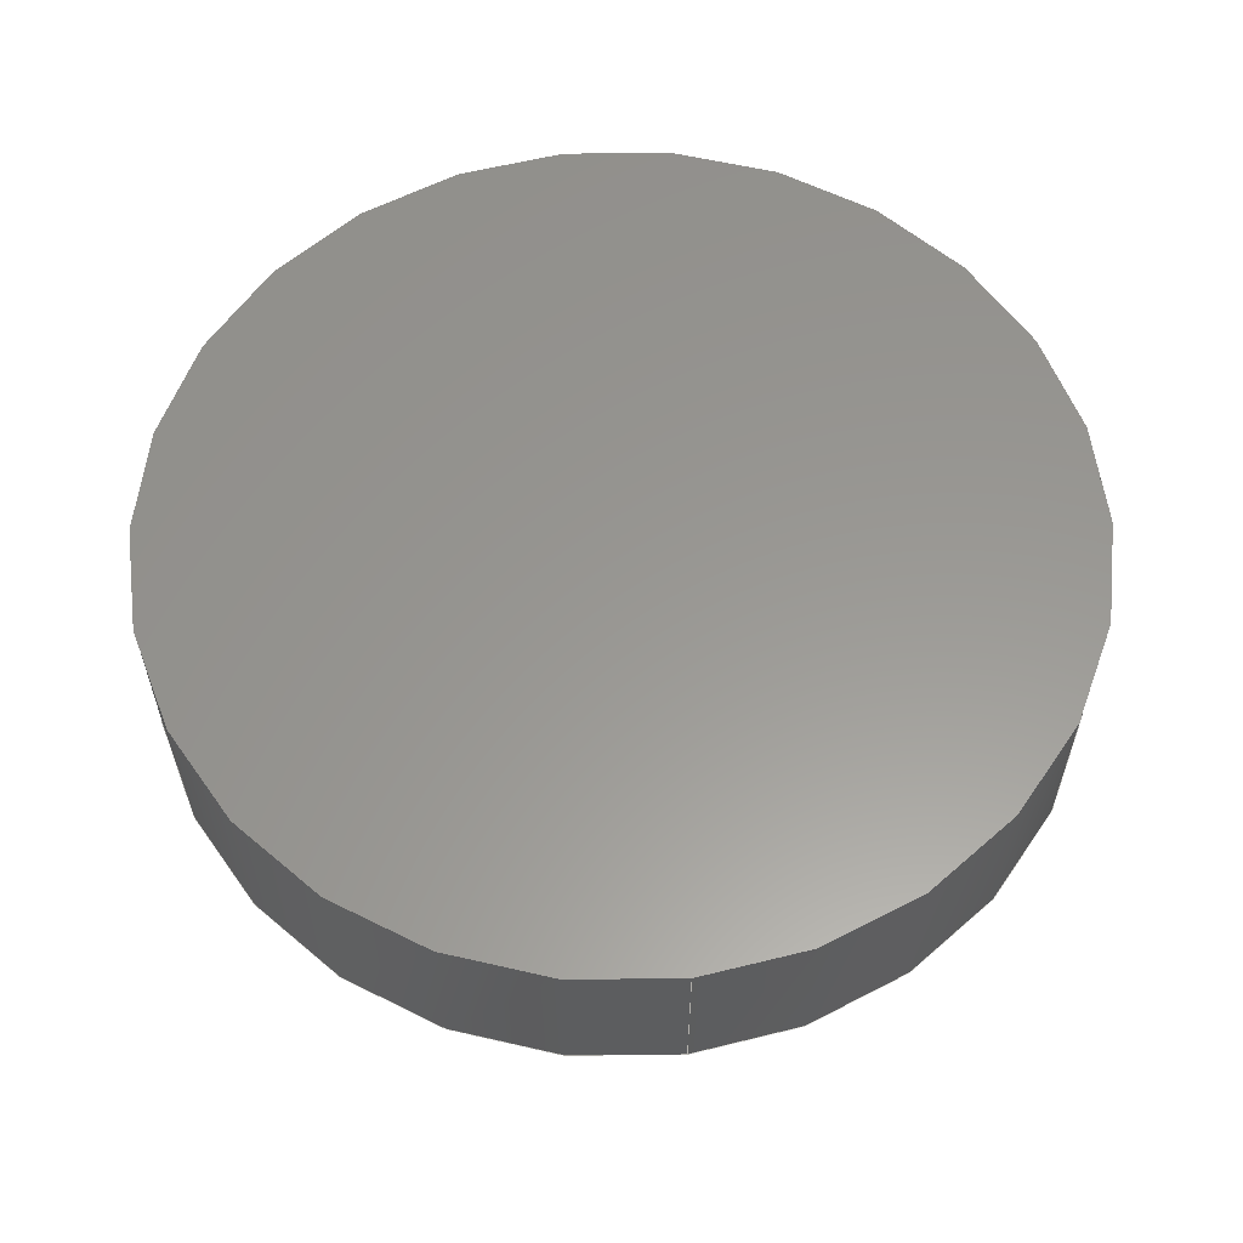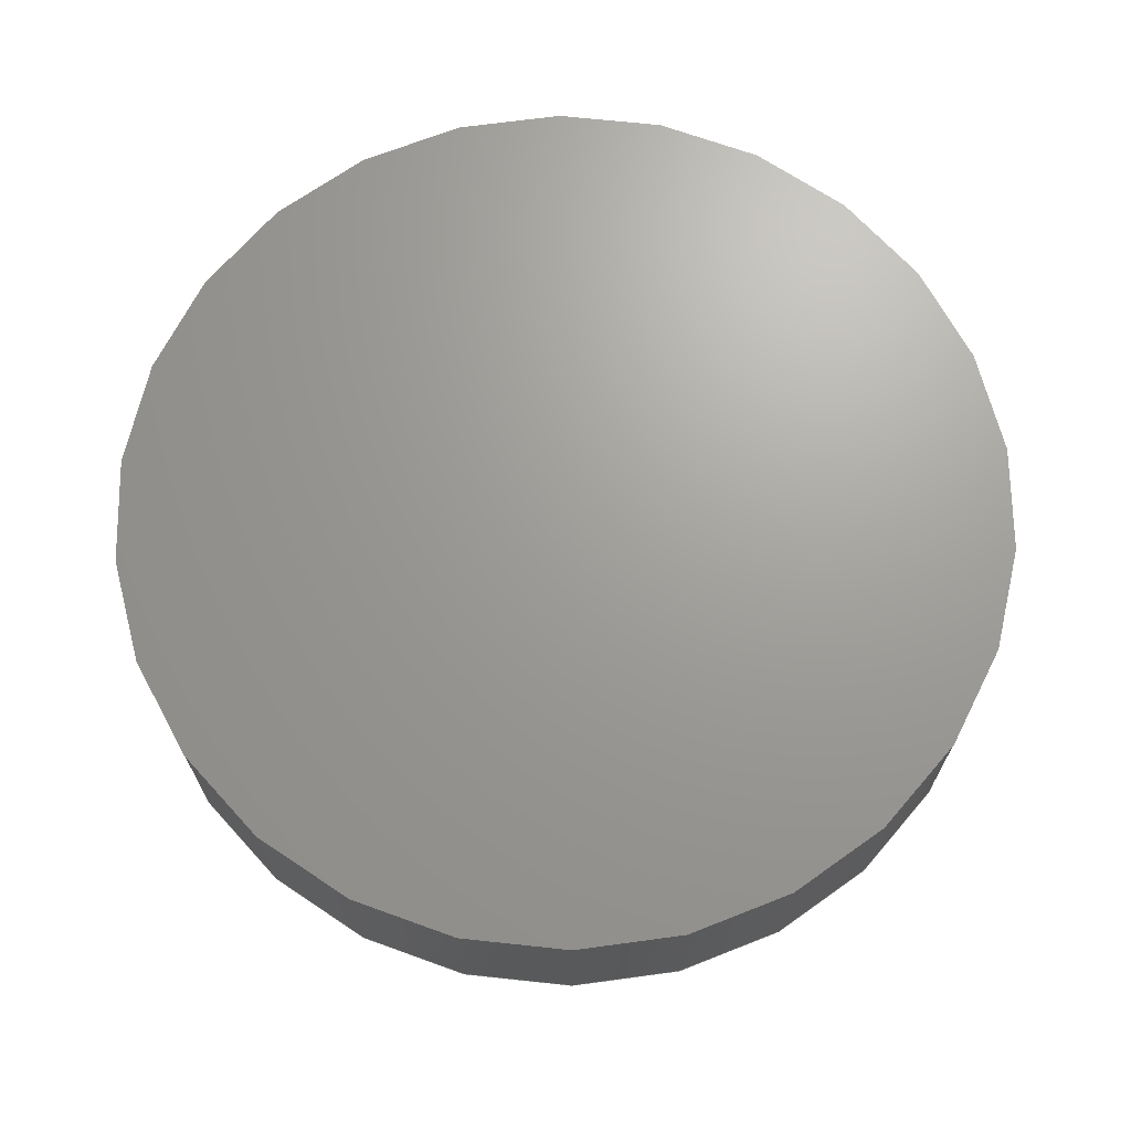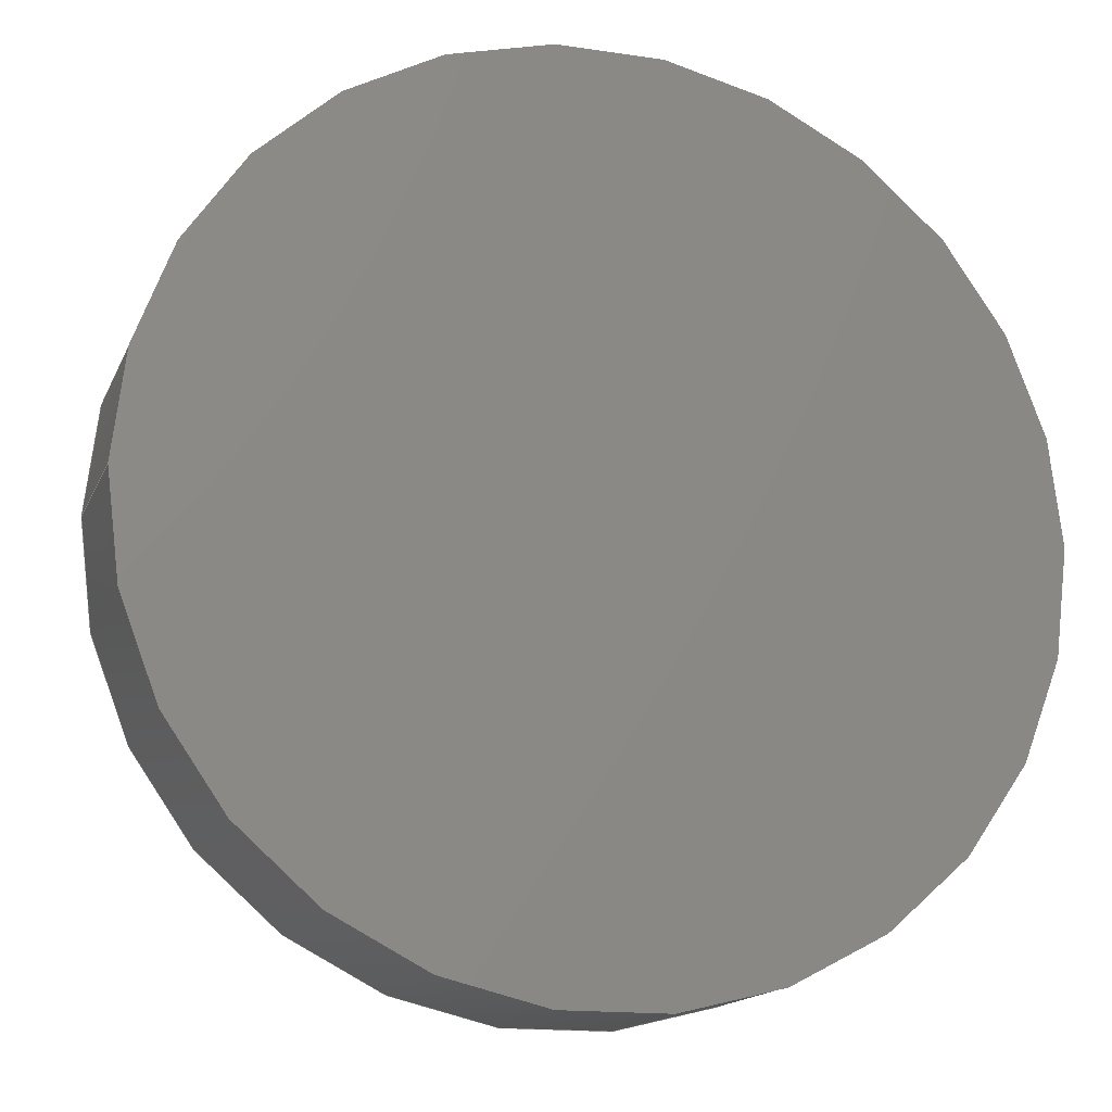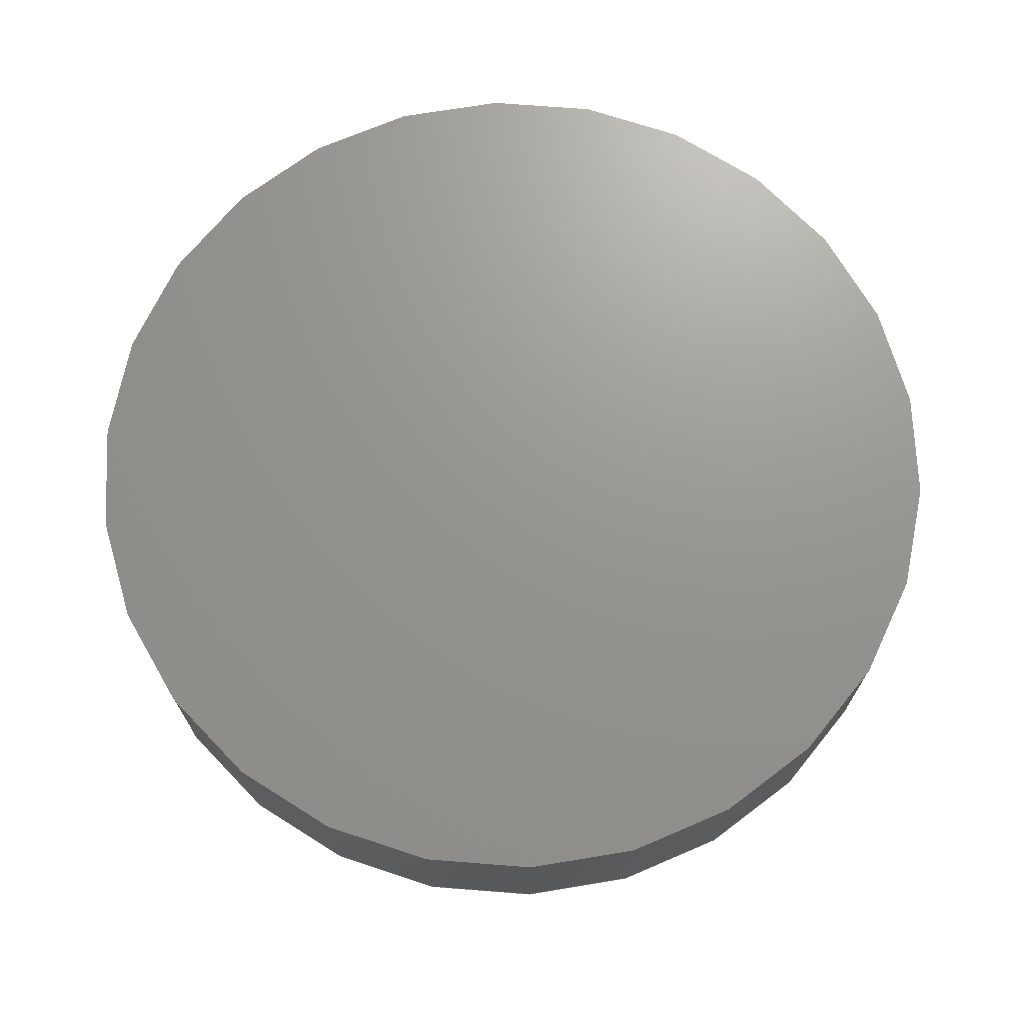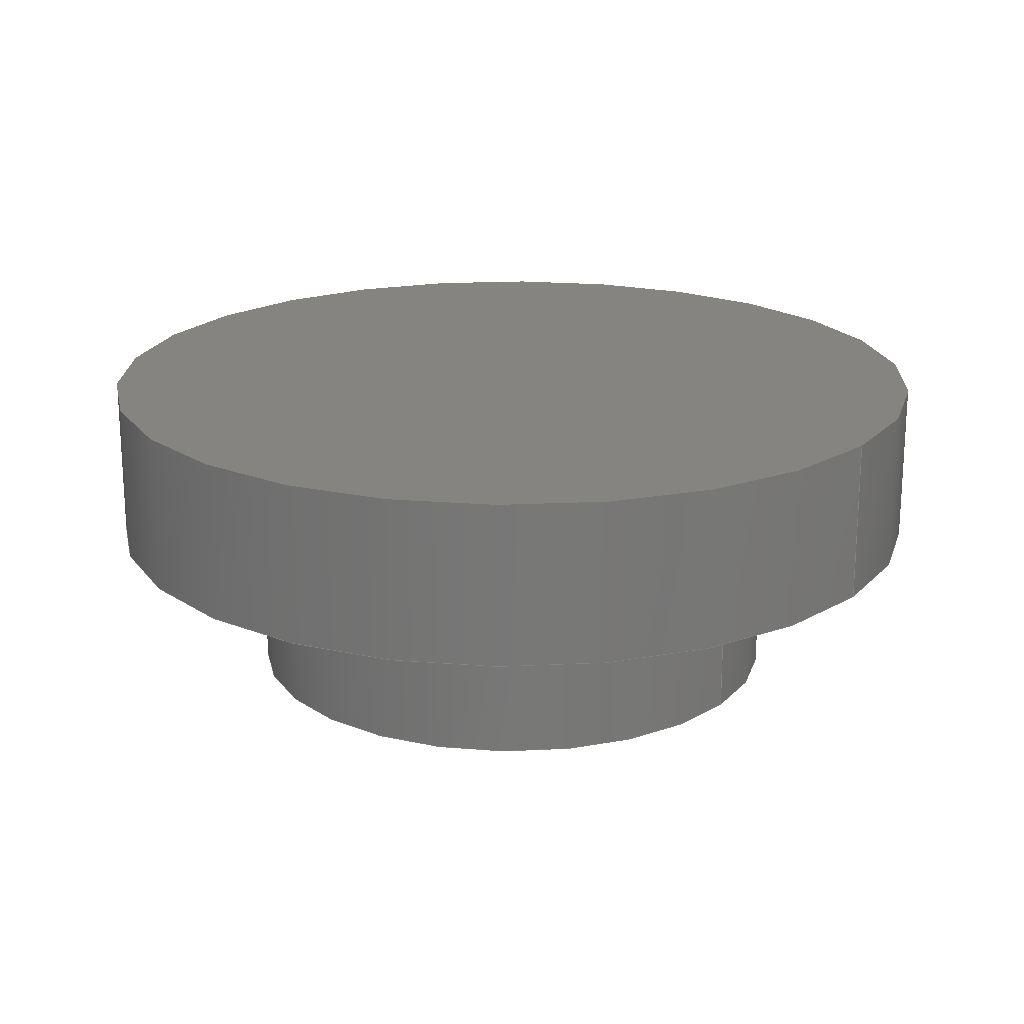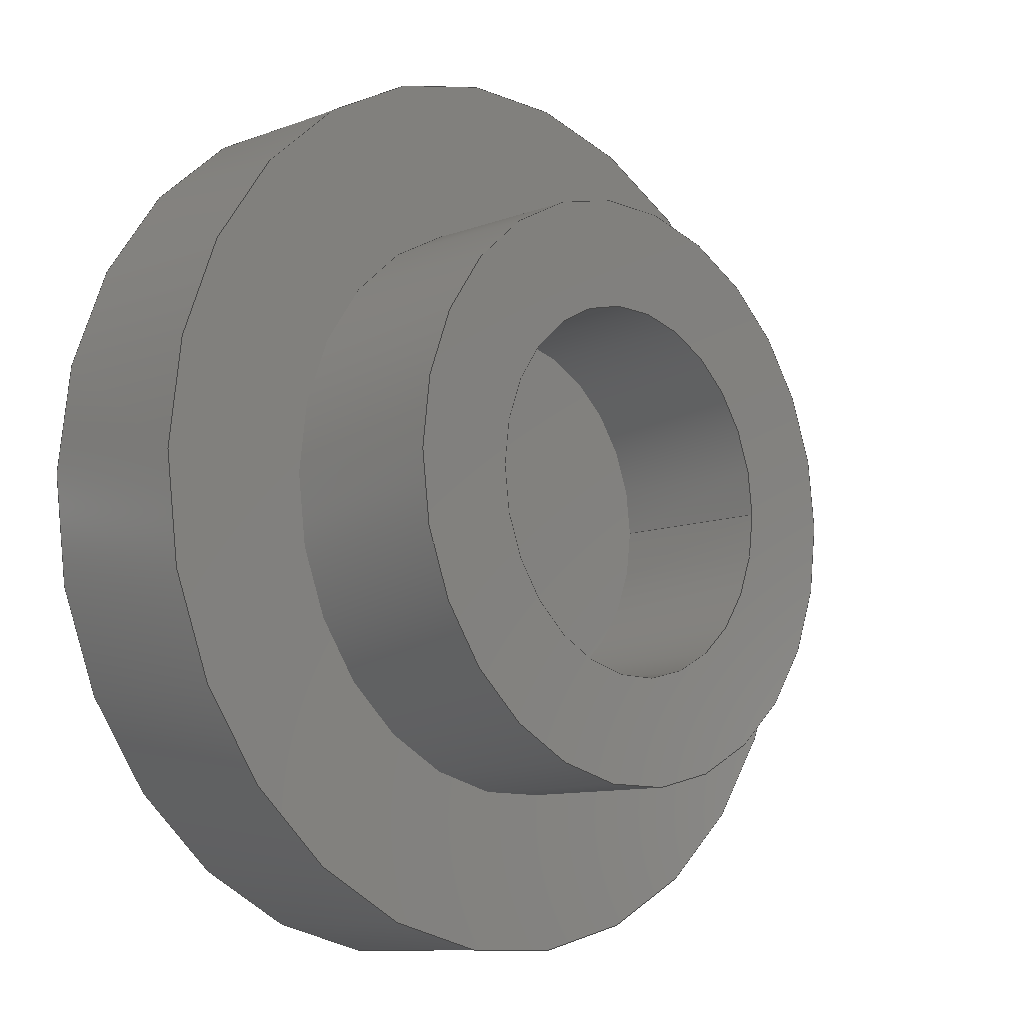
<metadata>
{"format":"step","ext":"step","renderer":"f3d","projection":"perspective","resolution":1024,"background":"white","views":[{"elev":58.9,"azim":-97.4,"up":"+Z"},{"elev":68.8,"azim":-173.9,"up":"+Z"},{"elev":-15.5,"azim":-17.4,"up":"+Y"},{"elev":70.5,"azim":46.0,"up":"+Z"},{"elev":19.7,"azim":-143.6,"up":"+Z"},{"elev":-10.2,"azim":133.8,"up":"+Y"}]}
</metadata>
<code>
ISO-10303-21;
DATA;
#1=MECHANICAL_DESIGN_GEOMETRIC_PRESENTATION_REPRESENTATION('',(#4),#167);
#2=SHAPE_REPRESENTATION_RELATIONSHIP('SRR','None',#174,#3);
#3=ADVANCED_BREP_SHAPE_REPRESENTATION('',(#5),#166);
#4=STYLED_ITEM('',(#183),#5);
#5=MANIFOLD_SOLID_BREP('\X2\5B9e+04F53\X0\1',#83);
#6=LINE('',#153,#9);
#7=LINE('',#156,#10);
#8=LINE('',#160,#11);
#9=VECTOR('',#126,4);
#10=VECTOR('',#129,1.65);
#11=VECTOR('',#134,2.6);
#12=CYLINDRICAL_SURFACE('',#102,4);
#13=CYLINDRICAL_SURFACE('',#104,1.65);
#14=CYLINDRICAL_SURFACE('',#106,2.6);
#15=FACE_BOUND('',#26,.T.);
#16=FACE_BOUND('',#32,.T.);
#17=FACE_OUTER_BOUND('',#24,.T.);
#18=FACE_OUTER_BOUND('',#25,.T.);
#19=FACE_OUTER_BOUND('',#27,.T.);
#20=FACE_OUTER_BOUND('',#28,.T.);
#21=FACE_OUTER_BOUND('',#29,.T.);
#22=FACE_OUTER_BOUND('',#30,.T.);
#23=FACE_OUTER_BOUND('',#31,.T.);
#24=EDGE_LOOP('',(#54));
#25=EDGE_LOOP('',(#55));
#26=EDGE_LOOP('',(#56));
#27=EDGE_LOOP('',(#57,#58,#59,#60));
#28=EDGE_LOOP('',(#61,#62,#63,#64));
#29=EDGE_LOOP('',(#65,#66,#67,#68));
#30=EDGE_LOOP('',(#69));
#31=EDGE_LOOP('',(#70));
#32=EDGE_LOOP('',(#71));
#33=CIRCLE('',#98,1.65);
#34=CIRCLE('',#100,4);
#35=CIRCLE('',#101,2.6);
#36=CIRCLE('',#103,4);
#37=CIRCLE('',#105,1.65);
#38=CIRCLE('',#107,2.6);
#39=VERTEX_POINT('',#143);
#40=VERTEX_POINT('',#146);
#41=VERTEX_POINT('',#148);
#42=VERTEX_POINT('',#151);
#43=VERTEX_POINT('',#155);
#44=VERTEX_POINT('',#159);
#45=EDGE_CURVE('',#39,#39,#33,.T.);
#46=EDGE_CURVE('',#40,#40,#34,.T.);
#47=EDGE_CURVE('',#41,#41,#35,.T.);
#48=EDGE_CURVE('',#42,#42,#36,.T.);
#49=EDGE_CURVE('',#42,#40,#6,.T.);
#50=EDGE_CURVE('',#39,#43,#7,.T.);
#51=EDGE_CURVE('',#43,#43,#37,.T.);
#52=EDGE_CURVE('',#41,#44,#8,.T.);
#53=EDGE_CURVE('',#44,#44,#38,.T.);
#54=ORIENTED_EDGE('',*,*,#45,.F.);
#55=ORIENTED_EDGE('',*,*,#46,.F.);
#56=ORIENTED_EDGE('',*,*,#47,.F.);
#57=ORIENTED_EDGE('',*,*,#48,.F.);
#58=ORIENTED_EDGE('',*,*,#49,.T.);
#59=ORIENTED_EDGE('',*,*,#46,.T.);
#60=ORIENTED_EDGE('',*,*,#49,.F.);
#61=ORIENTED_EDGE('',*,*,#45,.T.);
#62=ORIENTED_EDGE('',*,*,#50,.T.);
#63=ORIENTED_EDGE('',*,*,#51,.T.);
#64=ORIENTED_EDGE('',*,*,#50,.F.);
#65=ORIENTED_EDGE('',*,*,#47,.T.);
#66=ORIENTED_EDGE('',*,*,#52,.T.);
#67=ORIENTED_EDGE('',*,*,#53,.T.);
#68=ORIENTED_EDGE('',*,*,#52,.F.);
#69=ORIENTED_EDGE('',*,*,#48,.T.);
#70=ORIENTED_EDGE('',*,*,#53,.F.);
#71=ORIENTED_EDGE('',*,*,#51,.F.);
#72=PLANE('',#97);
#73=PLANE('',#99);
#74=PLANE('',#108);
#75=PLANE('',#109);
#76=ADVANCED_FACE('',(#17),#72,.F.);
#77=ADVANCED_FACE('',(#18,#15),#73,.F.);
#78=ADVANCED_FACE('',(#19),#12,.T.);
#79=ADVANCED_FACE('',(#20),#13,.F.);
#80=ADVANCED_FACE('',(#21),#14,.T.);
#81=ADVANCED_FACE('',(#22),#74,.T.);
#82=ADVANCED_FACE('',(#23,#16),#75,.F.);
#83=CLOSED_SHELL('',(#76,#77,#78,#79,#80,#81,#82));
#84=DERIVED_UNIT_ELEMENT(#86,1);
#85=DERIVED_UNIT_ELEMENT(#169,-3);
#86=(
MASS_UNIT()
NAMED_UNIT(*)
SI_UNIT(.KILO.,.GRAM.)
);
#87=DERIVED_UNIT((#84,#85));
#88=MEASURE_REPRESENTATION_ITEM('density measure',
POSITIVE_RATIO_MEASURE(7850),#87);
#89=PROPERTY_DEFINITION_REPRESENTATION(#94,#91);
#90=PROPERTY_DEFINITION_REPRESENTATION(#95,#92);
#91=REPRESENTATION('material name',(#93),#166);
#92=REPRESENTATION('density',(#88),#166);
#93=DESCRIPTIVE_REPRESENTATION_ITEM('\X2\94A2\X0\','\X2\94A2\X0\');
#94=PROPERTY_DEFINITION('material property','material name',#176);
#95=PROPERTY_DEFINITION('material property','density of part',#176);
#96=AXIS2_PLACEMENT_3D('',#141,#110,#111);
#97=AXIS2_PLACEMENT_3D('',#142,#112,#113);
#98=AXIS2_PLACEMENT_3D('',#144,#114,#115);
#99=AXIS2_PLACEMENT_3D('',#145,#116,#117);
#100=AXIS2_PLACEMENT_3D('',#147,#118,#119);
#101=AXIS2_PLACEMENT_3D('',#149,#120,#121);
#102=AXIS2_PLACEMENT_3D('',#150,#122,#123);
#103=AXIS2_PLACEMENT_3D('',#152,#124,#125);
#104=AXIS2_PLACEMENT_3D('',#154,#127,#128);
#105=AXIS2_PLACEMENT_3D('',#157,#130,#131);
#106=AXIS2_PLACEMENT_3D('',#158,#132,#133);
#107=AXIS2_PLACEMENT_3D('',#161,#135,#136);
#108=AXIS2_PLACEMENT_3D('',#162,#137,#138);
#109=AXIS2_PLACEMENT_3D('',#163,#139,#140);
#110=DIRECTION('axis',(0,0,1));
#111=DIRECTION('refdir',(1,0,0));
#112=DIRECTION('center_axis',(0,0,1));
#113=DIRECTION('ref_axis',(1,0,0));
#114=DIRECTION('center_axis',(0,0,1));
#115=DIRECTION('ref_axis',(1,0,0));
#116=DIRECTION('center_axis',(0,0,1));
#117=DIRECTION('ref_axis',(1,0,0));
#118=DIRECTION('center_axis',(0,0,1));
#119=DIRECTION('ref_axis',(1,0,0));
#120=DIRECTION('center_axis',(0,0,-1));
#121=DIRECTION('ref_axis',(1,0,0));
#122=DIRECTION('center_axis',(0,0,1));
#123=DIRECTION('ref_axis',(1,0,0));
#124=DIRECTION('center_axis',(0,0,1));
#125=DIRECTION('ref_axis',(1,0,0));
#126=DIRECTION('',(0,0,-1));
#127=DIRECTION('center_axis',(0,0,1));
#128=DIRECTION('ref_axis',(1,0,0));
#129=DIRECTION('',(0,0,-1));
#130=DIRECTION('center_axis',(0,0,-1));
#131=DIRECTION('ref_axis',(1,0,0));
#132=DIRECTION('center_axis',(0,0,1));
#133=DIRECTION('ref_axis',(1,0,0));
#134=DIRECTION('',(0,0,-1));
#135=DIRECTION('center_axis',(0,0,1));
#136=DIRECTION('ref_axis',(1,0,0));
#137=DIRECTION('center_axis',(0,0,1));
#138=DIRECTION('ref_axis',(1,0,0));
#139=DIRECTION('center_axis',(0,0,1));
#140=DIRECTION('ref_axis',(1,0,0));
#141=CARTESIAN_POINT('',(0,0,0));
#142=CARTESIAN_POINT('Origin',(0,0,1.5));
#143=CARTESIAN_POINT('',(-1.65,-2.021e-16,1.5));
#144=CARTESIAN_POINT('Origin',(0,0,1.5));
#145=CARTESIAN_POINT('Origin',(0,0,1.5));
#146=CARTESIAN_POINT('',(-4,-4.899e-16,1.5));
#147=CARTESIAN_POINT('Origin',(0,0,1.5));
#148=CARTESIAN_POINT('',(-2.6,-3.184e-16,1.5));
#149=CARTESIAN_POINT('Origin',(0,0,1.5));
#150=CARTESIAN_POINT('Origin',(0,0,0));
#151=CARTESIAN_POINT('',(-4,-4.899e-16,3));
#152=CARTESIAN_POINT('Origin',(0,0,3));
#153=CARTESIAN_POINT('',(-4,-4.899e-16,0));
#154=CARTESIAN_POINT('Origin',(0,0,0));
#155=CARTESIAN_POINT('',(-1.65,-2.021e-16,0));
#156=CARTESIAN_POINT('',(-1.65,-2.021e-16,0));
#157=CARTESIAN_POINT('Origin',(0,0,0));
#158=CARTESIAN_POINT('Origin',(0,0,0));
#159=CARTESIAN_POINT('',(-2.6,-3.184e-16,0));
#160=CARTESIAN_POINT('',(-2.6,-3.184e-16,0));
#161=CARTESIAN_POINT('Origin',(0,0,0));
#162=CARTESIAN_POINT('Origin',(0,0,3));
#163=CARTESIAN_POINT('Origin',(0,0,0));
#164=UNCERTAINTY_MEASURE_WITH_UNIT(LENGTH_MEASURE(0.01),#168,
'DISTANCE_ACCURACY_VALUE',
'Maximum model space distance between geometric entities at asserted c
onnectivities');
#165=UNCERTAINTY_MEASURE_WITH_UNIT(LENGTH_MEASURE(0.01),#168,
'DISTANCE_ACCURACY_VALUE',
'Maximum model space distance between geometric entities at asserted c
onnectivities');
#166=(
GEOMETRIC_REPRESENTATION_CONTEXT(3)
GLOBAL_UNCERTAINTY_ASSIGNED_CONTEXT((#164))
GLOBAL_UNIT_ASSIGNED_CONTEXT((#168,#170,#171))
REPRESENTATION_CONTEXT('','3D')
);
#167=(
GEOMETRIC_REPRESENTATION_CONTEXT(3)
GLOBAL_UNCERTAINTY_ASSIGNED_CONTEXT((#165))
GLOBAL_UNIT_ASSIGNED_CONTEXT((#168,#170,#171))
REPRESENTATION_CONTEXT('','3D')
);
#168=(
LENGTH_UNIT()
NAMED_UNIT(*)
SI_UNIT(.MILLI.,.METRE.)
);
#169=(
LENGTH_UNIT()
NAMED_UNIT(*)
SI_UNIT($,.METRE.)
);
#170=(
NAMED_UNIT(*)
PLANE_ANGLE_UNIT()
SI_UNIT($,.RADIAN.)
);
#171=(
NAMED_UNIT(*)
SI_UNIT($,.STERADIAN.)
SOLID_ANGLE_UNIT()
);
#172=SHAPE_DEFINITION_REPRESENTATION(#173,#174);
#173=PRODUCT_DEFINITION_SHAPE('',$,#176);
#174=SHAPE_REPRESENTATION('',(#96),#166);
#175=PRODUCT_DEFINITION_CONTEXT('part definition',#180,'design');
#176=PRODUCT_DEFINITION('key','key v2',#177,#175);
#177=PRODUCT_DEFINITION_FORMATION('',$,#182);
#178=PRODUCT_RELATED_PRODUCT_CATEGORY('key v2','key v2',(#182));
#179=APPLICATION_PROTOCOL_DEFINITION('international standard',
'automotive_design',2009,#180);
#180=APPLICATION_CONTEXT(
'Core Data for Automotive Mechanical Design Process');
#181=PRODUCT_CONTEXT('part definition',#180,'mechanical');
#182=PRODUCT('key','key v2',$,(#181));
#183=PRESENTATION_STYLE_ASSIGNMENT((#184));
#184=SURFACE_STYLE_USAGE(.BOTH.,#185);
#185=SURFACE_SIDE_STYLE('',(#186));
#186=SURFACE_STYLE_FILL_AREA(#187);
#187=FILL_AREA_STYLE('\X2\94A2\X0\ - \X2\7F0\X0\',(#188));
#188=FILL_AREA_STYLE_COLOUR('\X2\94A2\X0\ - \X2\7F0\X0\',#189);
#189=COLOUR_RGB('\X2\94A2\X0\ - \X2\7F0\X0\',0.6275,0.6275,
0.6275);
ENDSEC;
END-ISO-10303-21;

</code>
